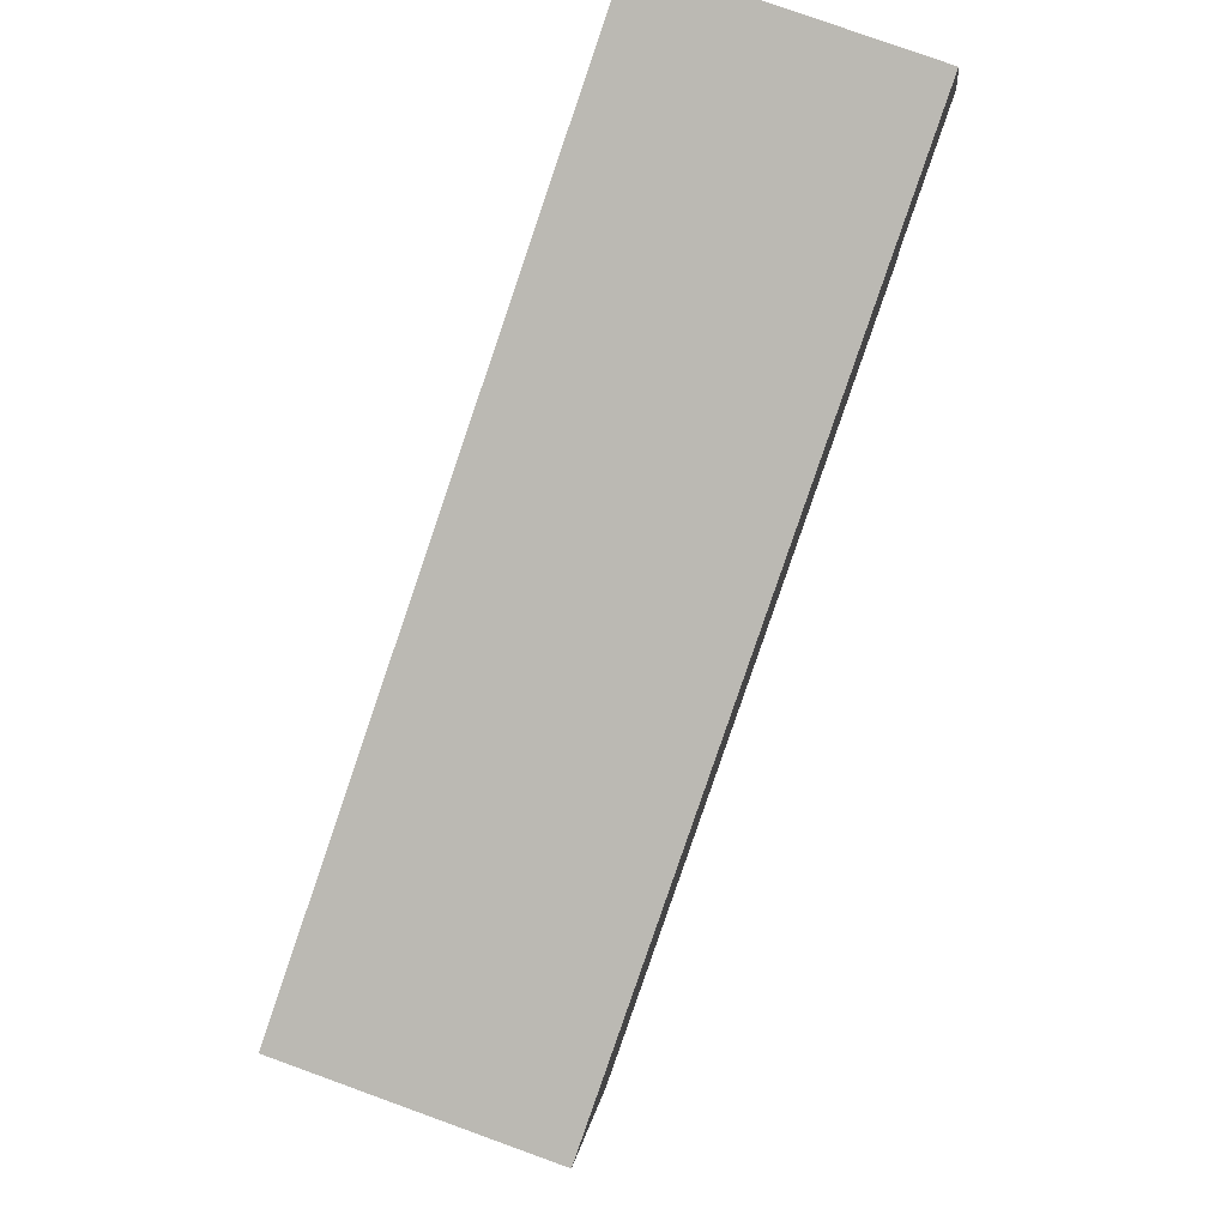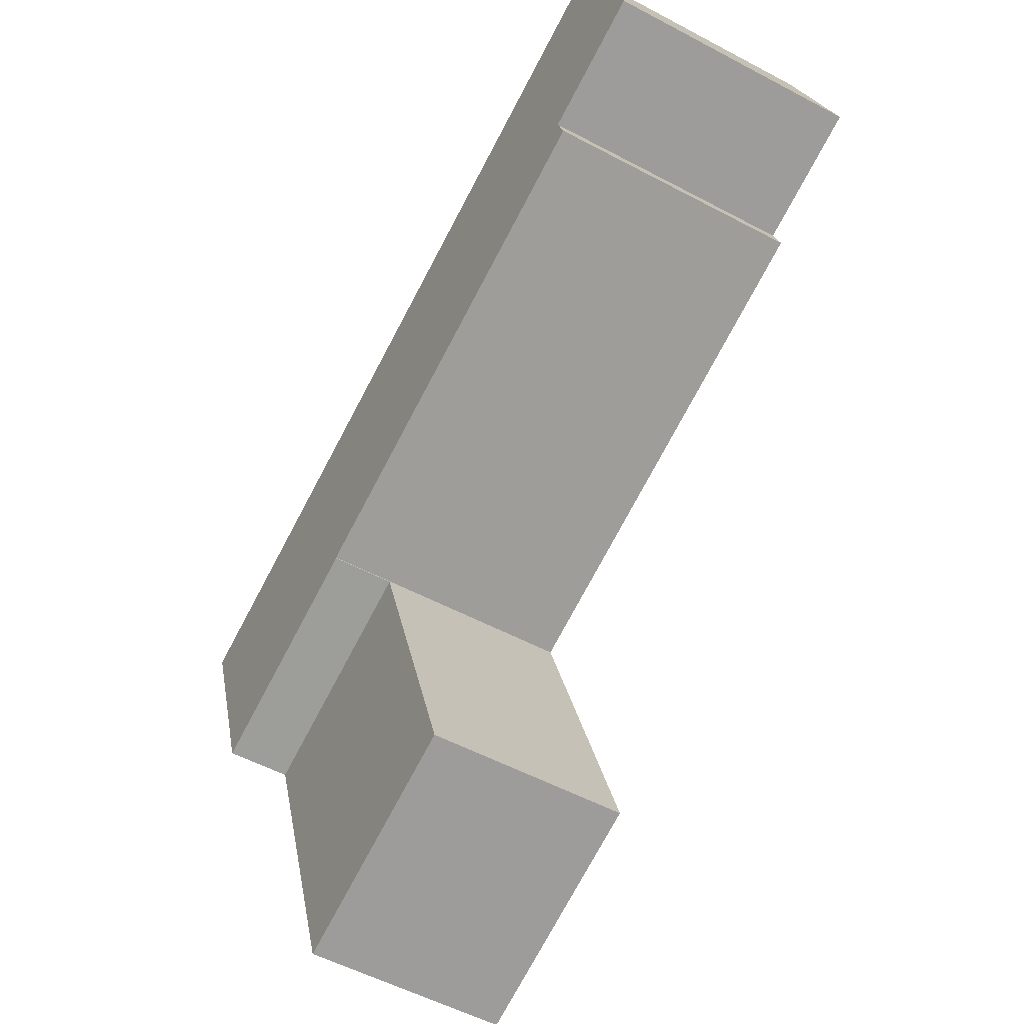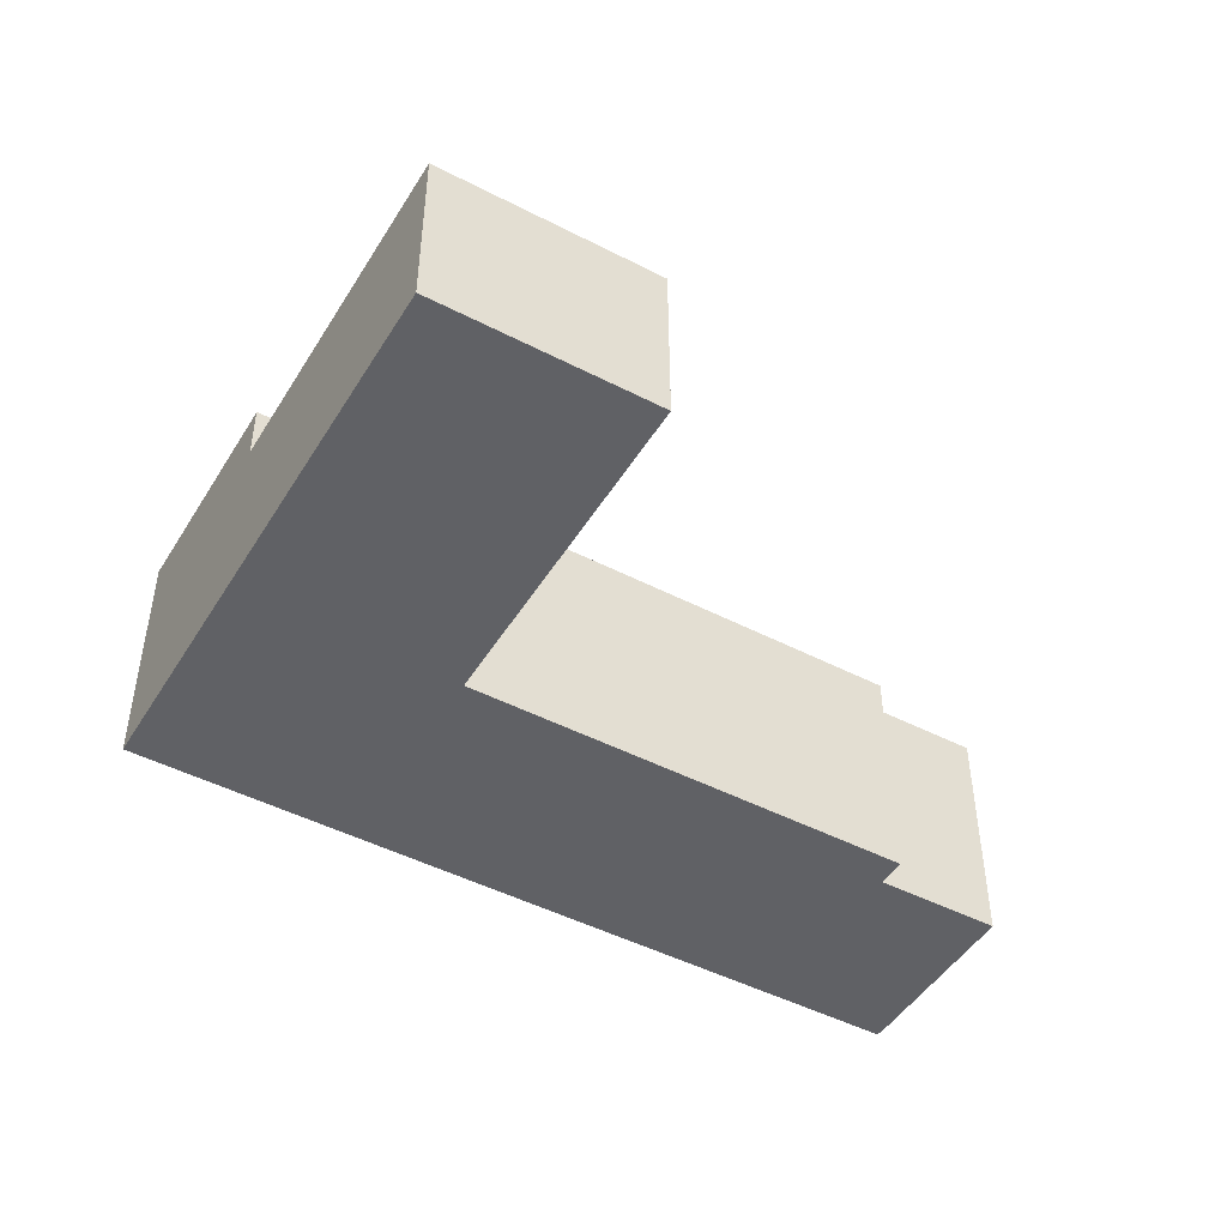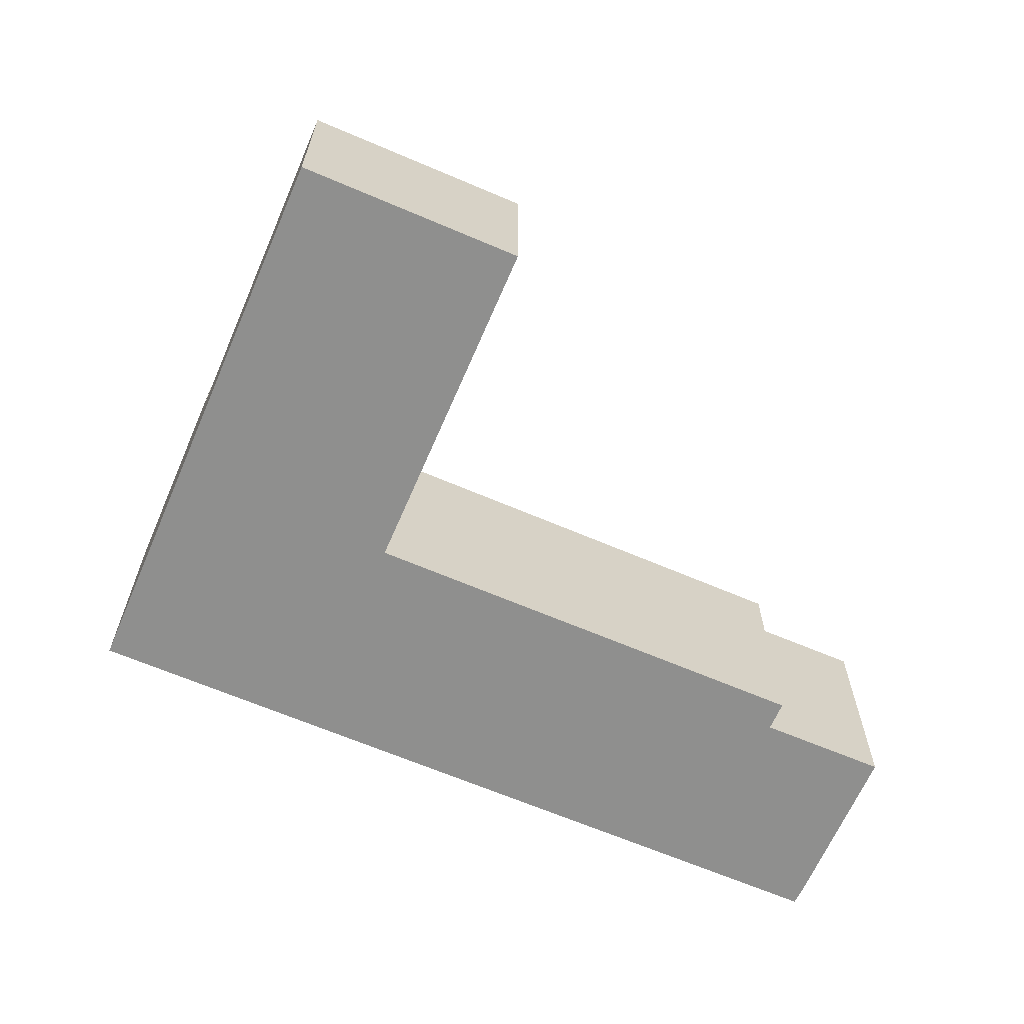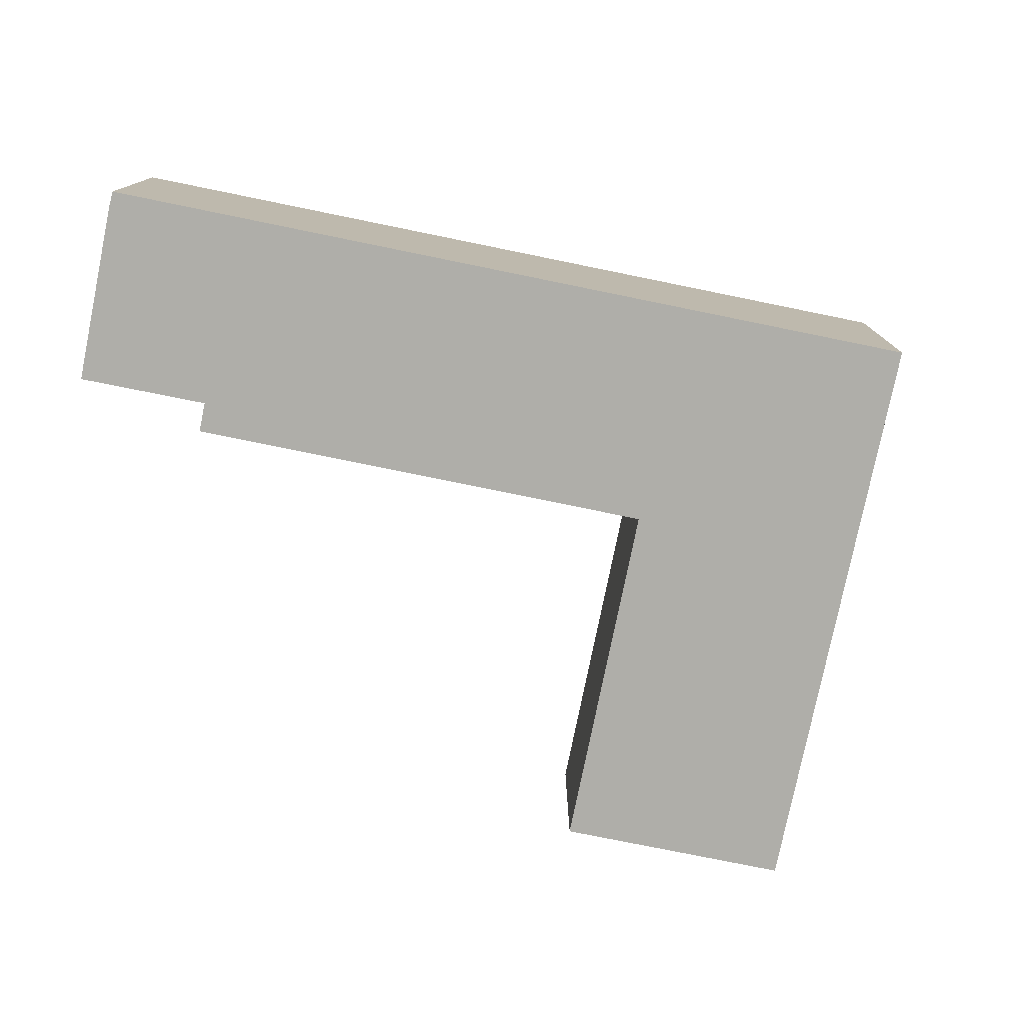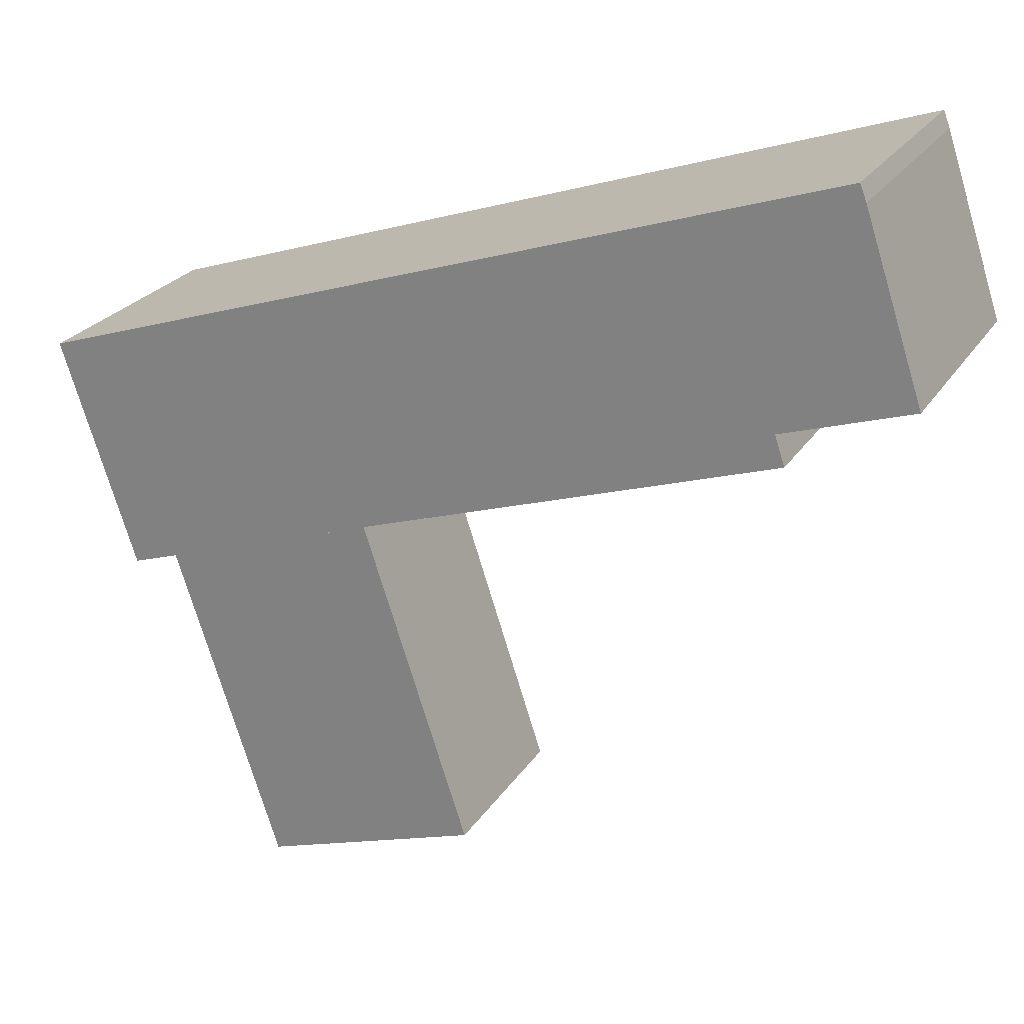
<metadata>
{"format":"obj","ext":"obj","renderer":"f3d","projection":"perspective","resolution":1024,"background":"white","views":[{"elev":78.2,"azim":109.9,"up":"+Z"},{"elev":-53.9,"azim":-119.6,"up":"+Z"},{"elev":-47.4,"azim":168.1,"up":"+Y"},{"elev":-65.2,"azim":175.0,"up":"+Y"},{"elev":-77.5,"azim":6.8,"up":"+Y"},{"elev":24.5,"azim":-155.0,"up":"+Z"}]}
</metadata>
<code>
v  6.899 13.55 -2.256
v  31.16 13.55 -12.09
v  6.368 13.55 -3.855
v  31.26 13.55 -12.12
v  0.094 13.55 0.285
v  0.036 13.55 -0.012
v  0 13.55 8.296e-16
v  43.41 13.55 -16.25
v  31.23 13.55 -12.22
v  45.71 13.55 -9.304
v  3.18 13.55 9.55
v  47.43 13.55 -4.106
v  3.366 13.55 10.02
v  35.15 13.55 -0.038
v  3.53 13.55 10.44
v  43.41 9.953e-16 -16.25
v  45.71 5.697e-16 -9.304
v  47.43 2.514e-16 -4.106
v  31.23 7.481e-16 -12.22
v  31.26 7.422e-16 -12.12
v  6.368 2.361e-16 -3.855
v  31.16 7.403e-16 -12.09
v  6.899 1.381e-16 -2.256
v  0 0 0
v  0.036 7.348e-19 -0.012
v  3.18 -5.848e-16 9.55
v  0.094 -1.745e-17 0.285
v  3.53 -6.39e-16 10.44
v  3.366 -6.137e-16 10.02
v  35.15 2.327e-18 -0.038
v  25.02 10.25 -31
v  43.41 10.25 -16.25
v  37.2 10.25 -35.03
v  31.23 10.25 -12.22
v  37.2 2.145e-15 -35.03
v  25.02 1.899e-15 -31
g defaultobject
f 1 2 3
f 2 1 4
f 5 6 7
f 6 5 1
f 4 8 9
f 8 4 10
f 10 4 1
f 10 1 5
f 10 5 11
f 10 11 12
f 12 11 13
f 12 13 14
f 14 13 15
f 10 16 8
f 16 10 12
f 16 12 17
f 17 12 18
f 16 9 8
f 9 16 19
f 20 2 4
f 2 20 3
f 3 20 21
f 21 20 22
f 23 6 1
f 6 23 7
f 7 23 24
f 24 23 25
f 19 4 9
f 4 19 20
f 21 1 3
f 1 21 23
f 24 5 7
f 5 24 11
f 11 24 26
f 26 24 27
f 26 13 11
f 13 26 15
f 15 26 28
f 28 26 29
f 28 14 15
f 14 28 30
f 14 30 12
f 12 30 18
f 27 29 26
f 29 27 28
f 28 27 30
f 30 27 24
f 30 24 25
f 30 25 23
f 30 23 21
f 30 21 22
f 30 22 18
f 18 22 20
f 18 20 19
f 18 19 16
f 18 16 17
f 31 32 33
f 32 31 34
f 19 32 34
f 32 19 16
f 16 33 32
f 33 16 35
f 35 31 33
f 31 35 36
f 36 34 31
f 34 36 19
f 36 16 19
f 16 36 35

</code>
